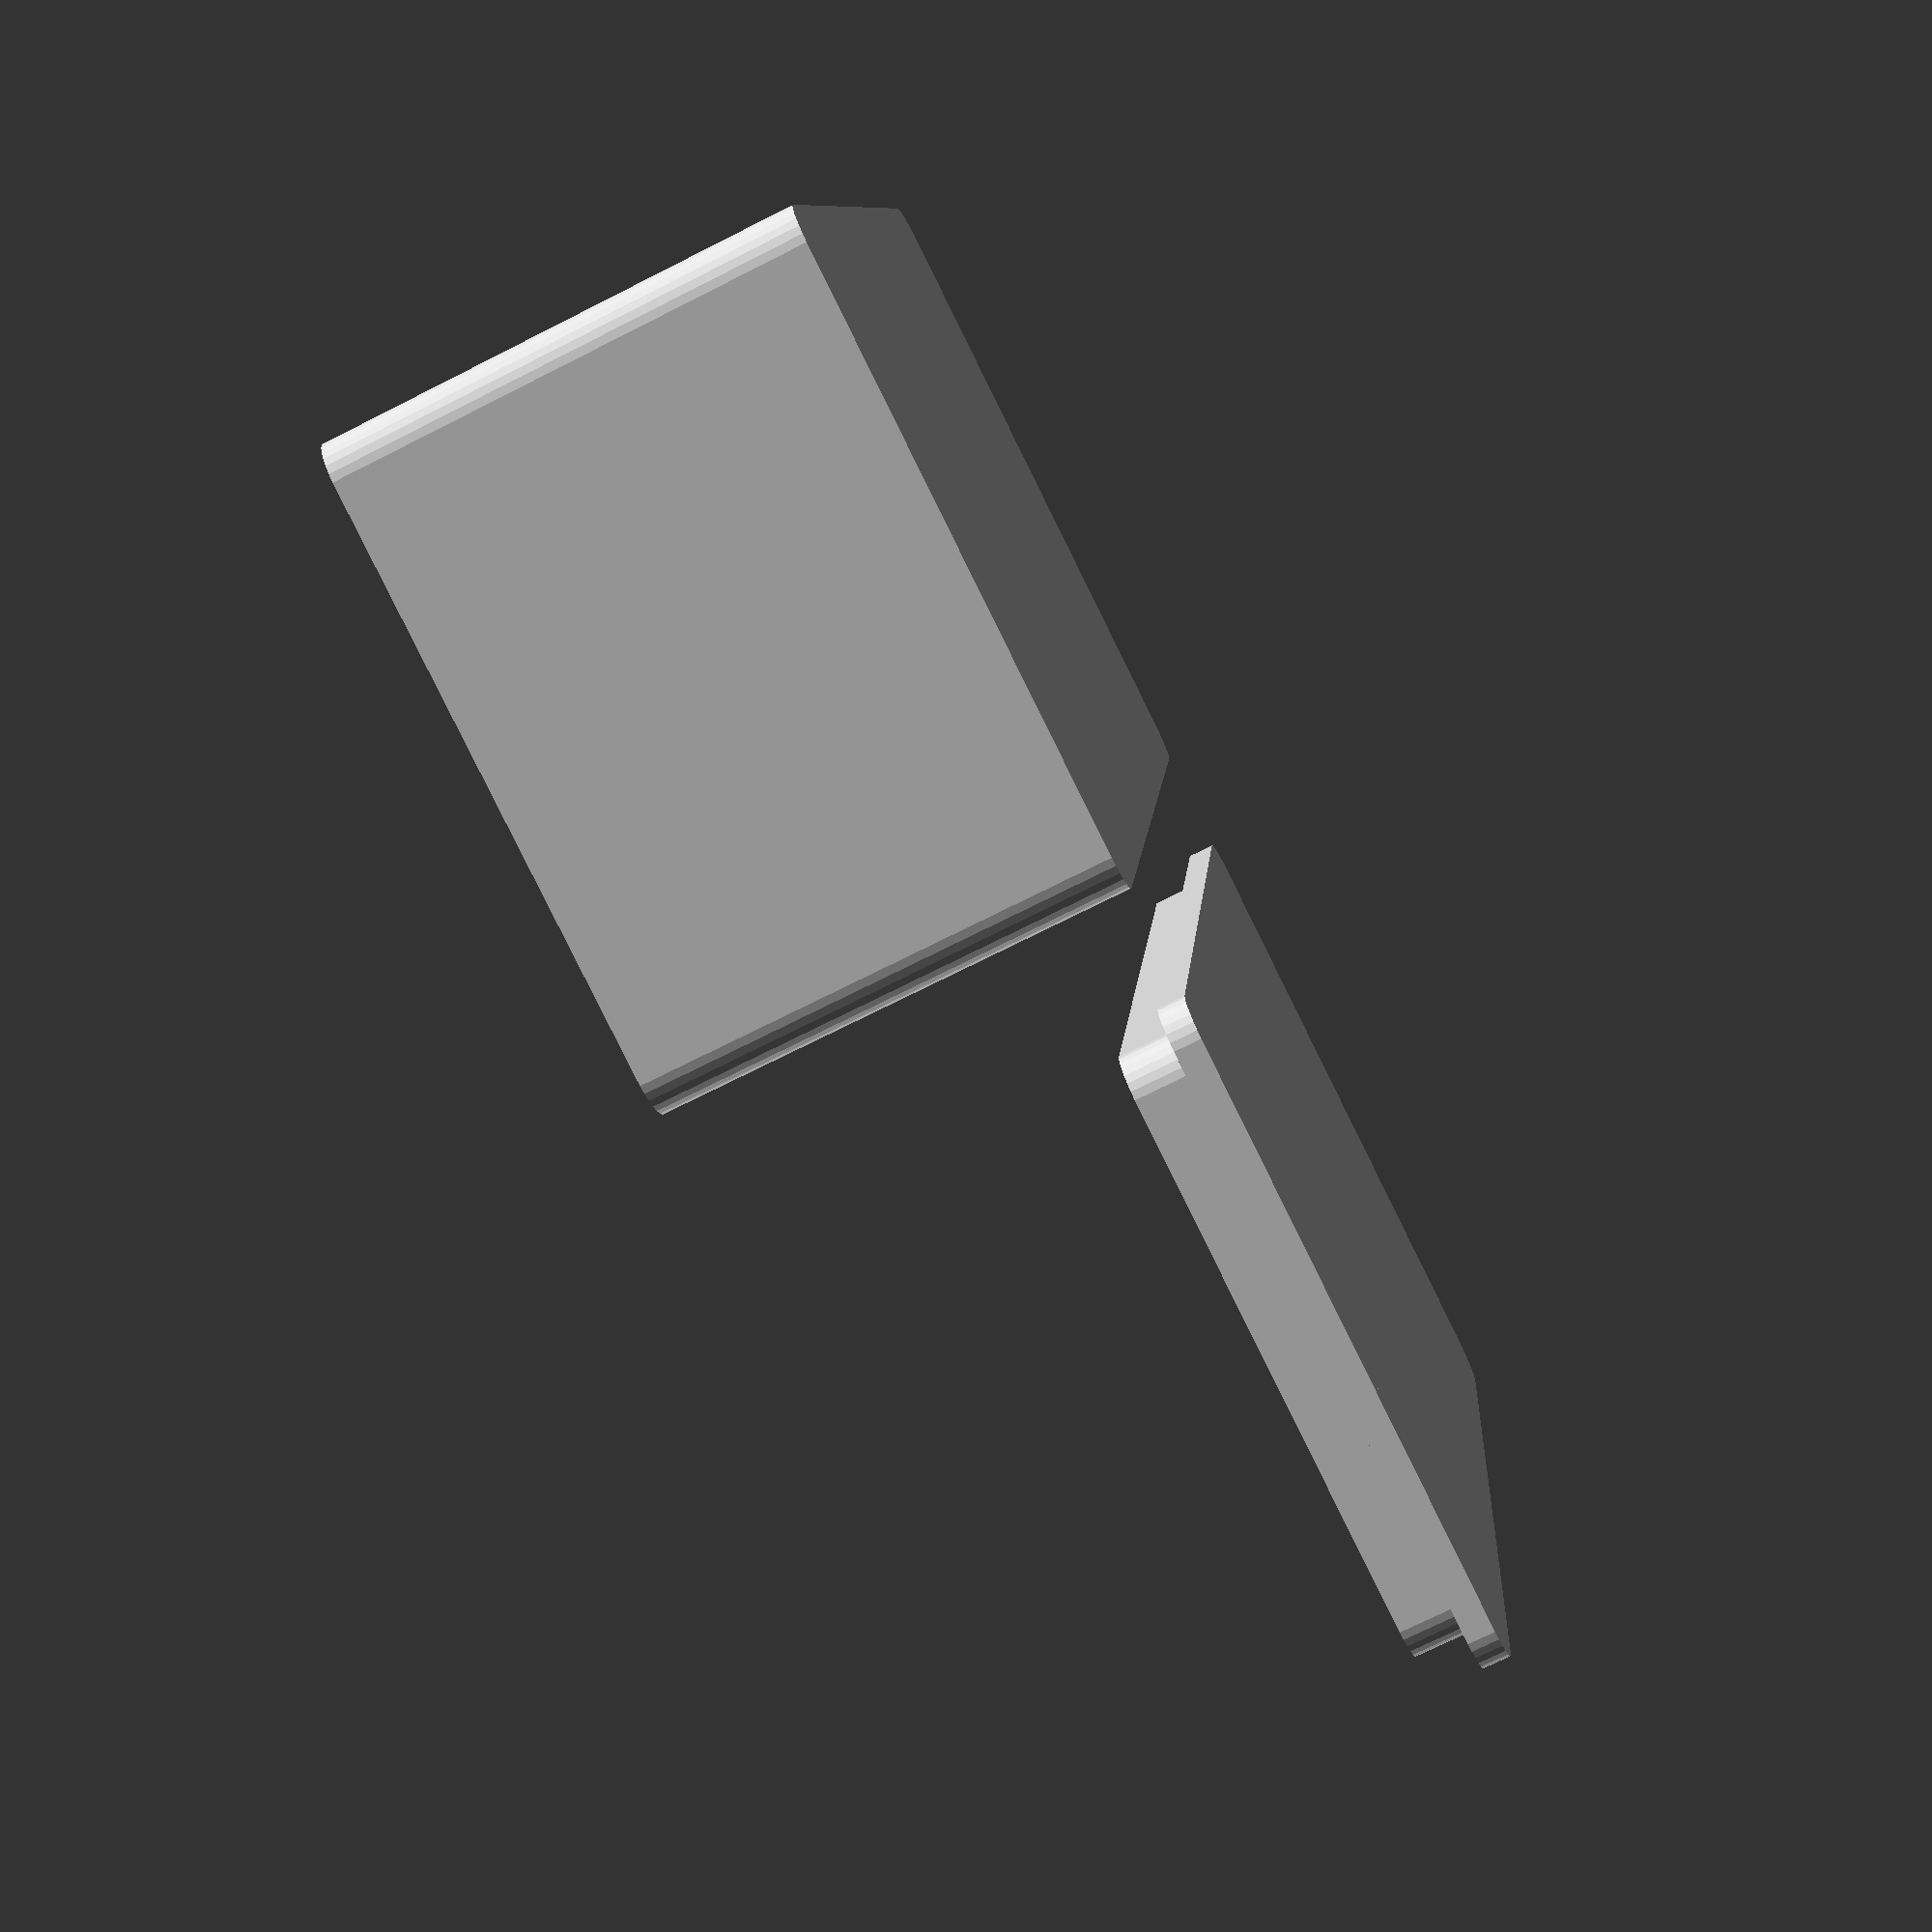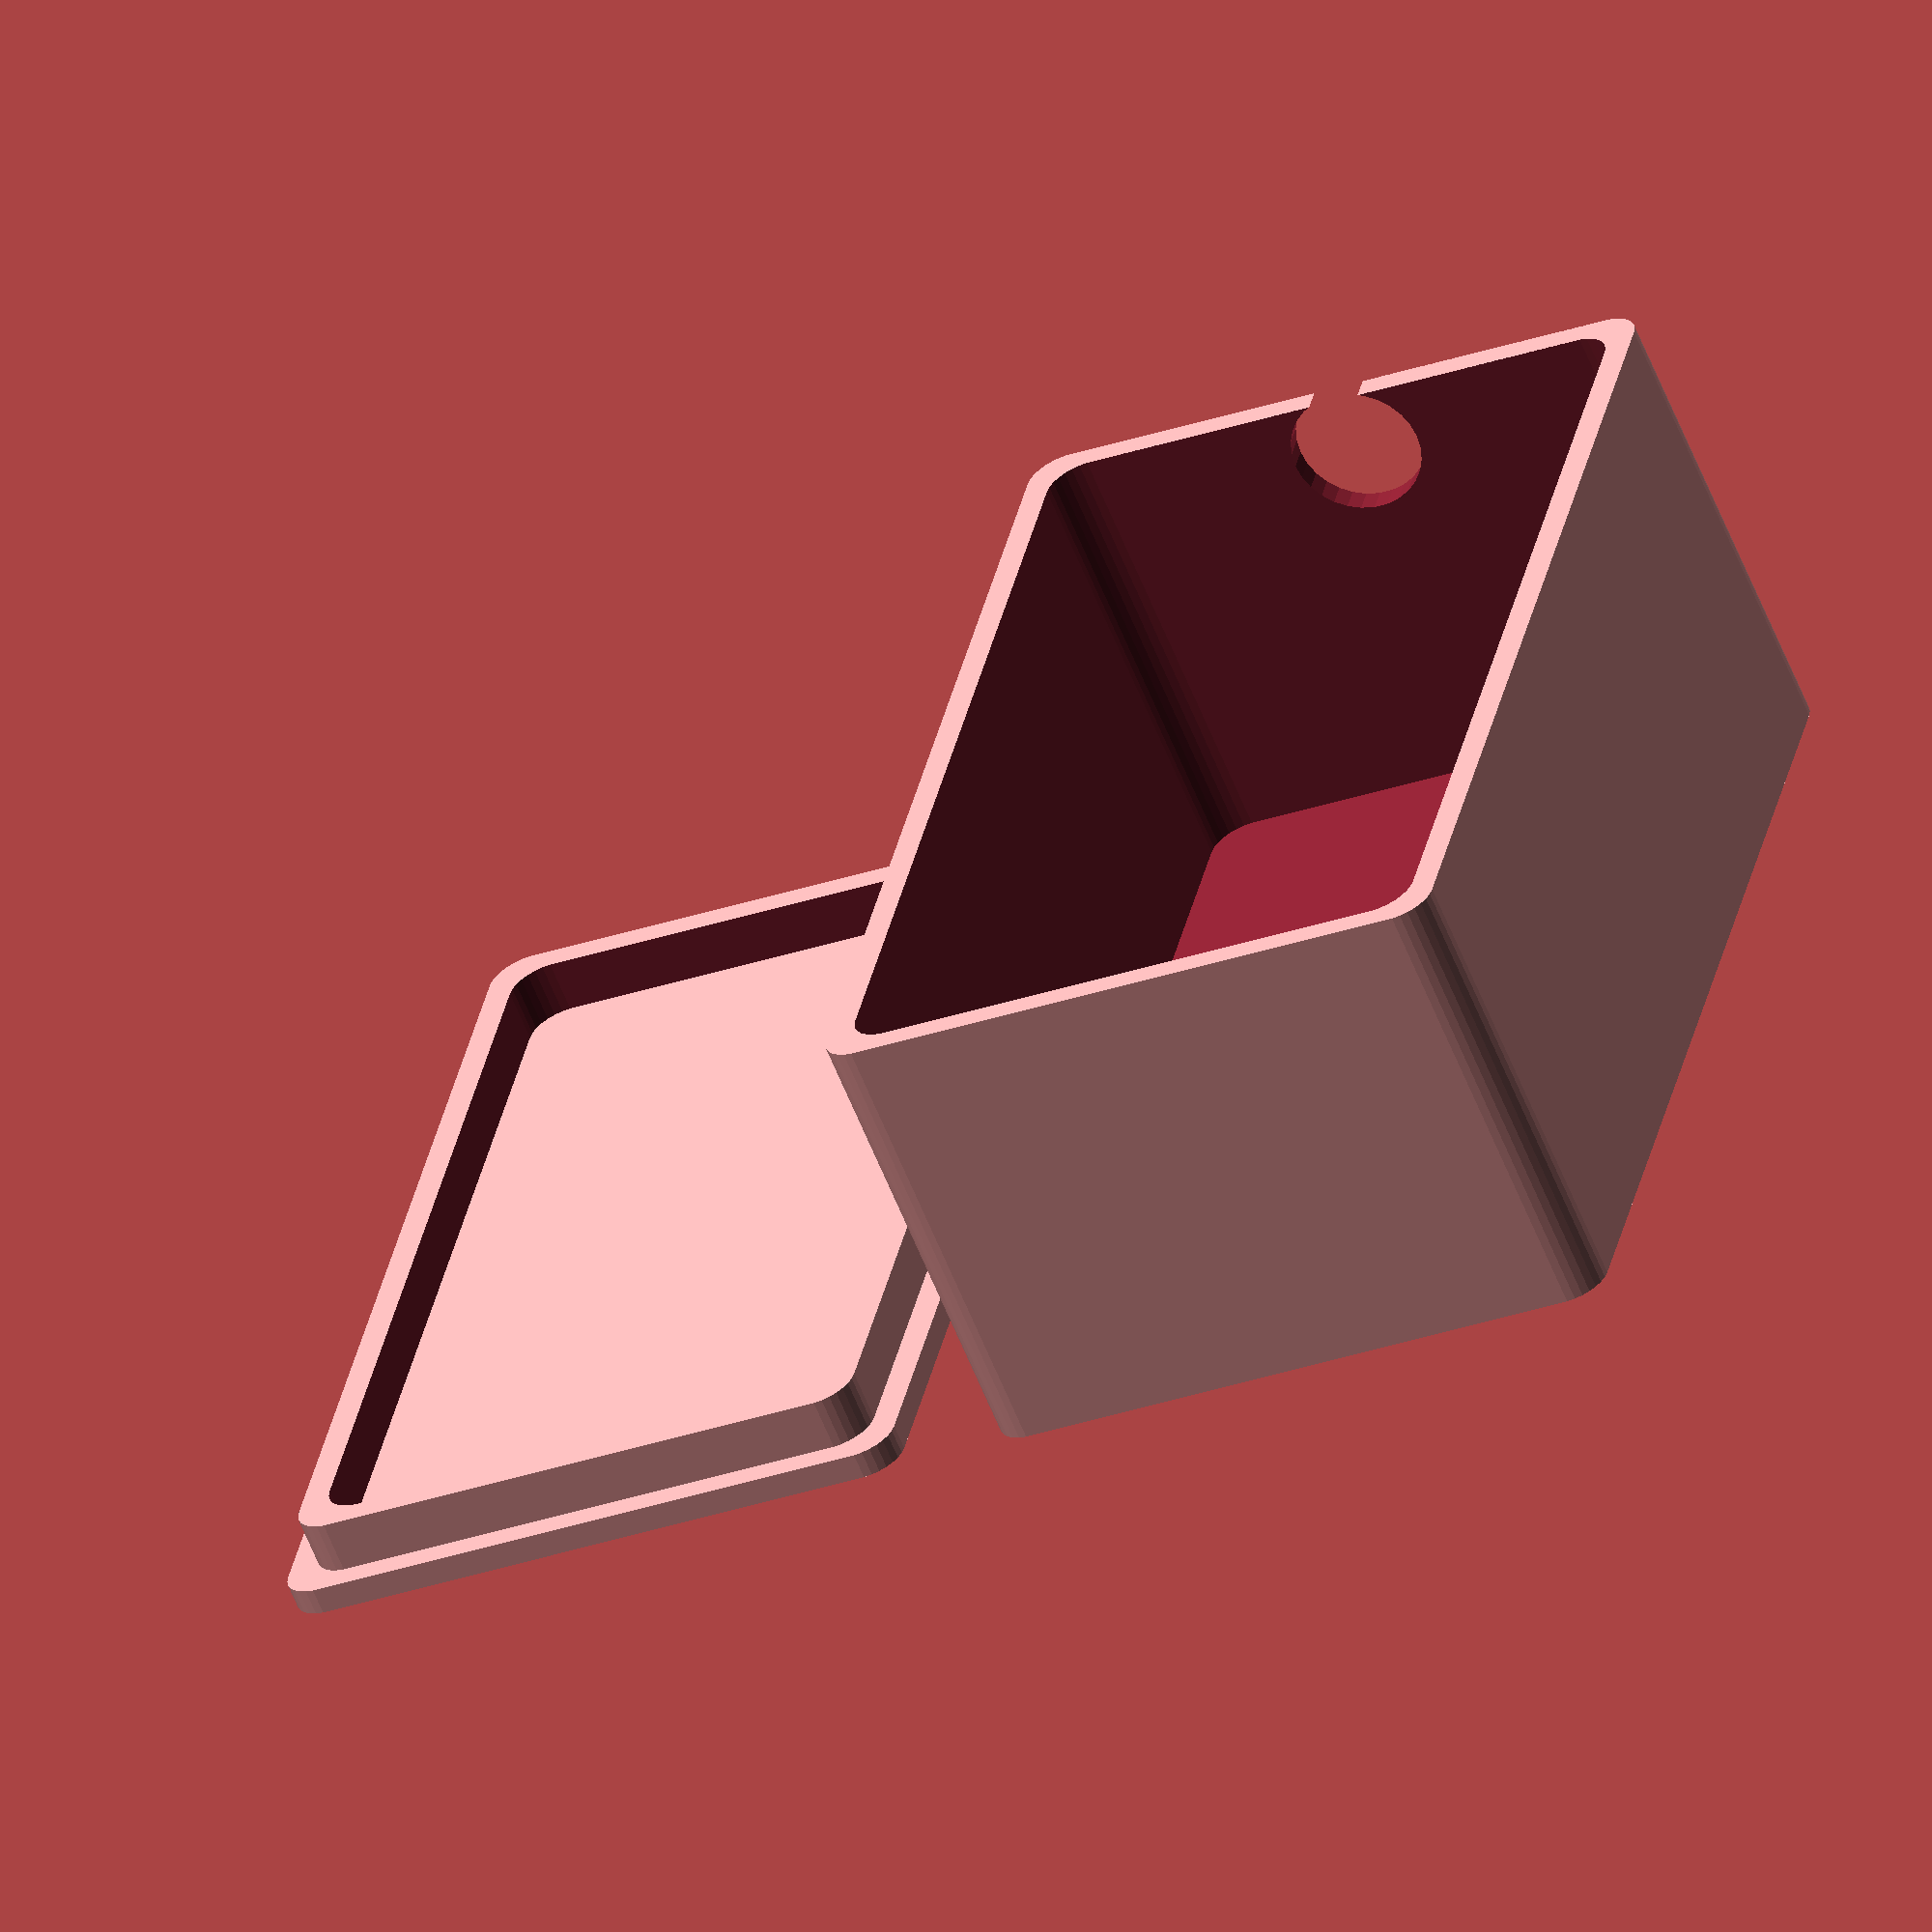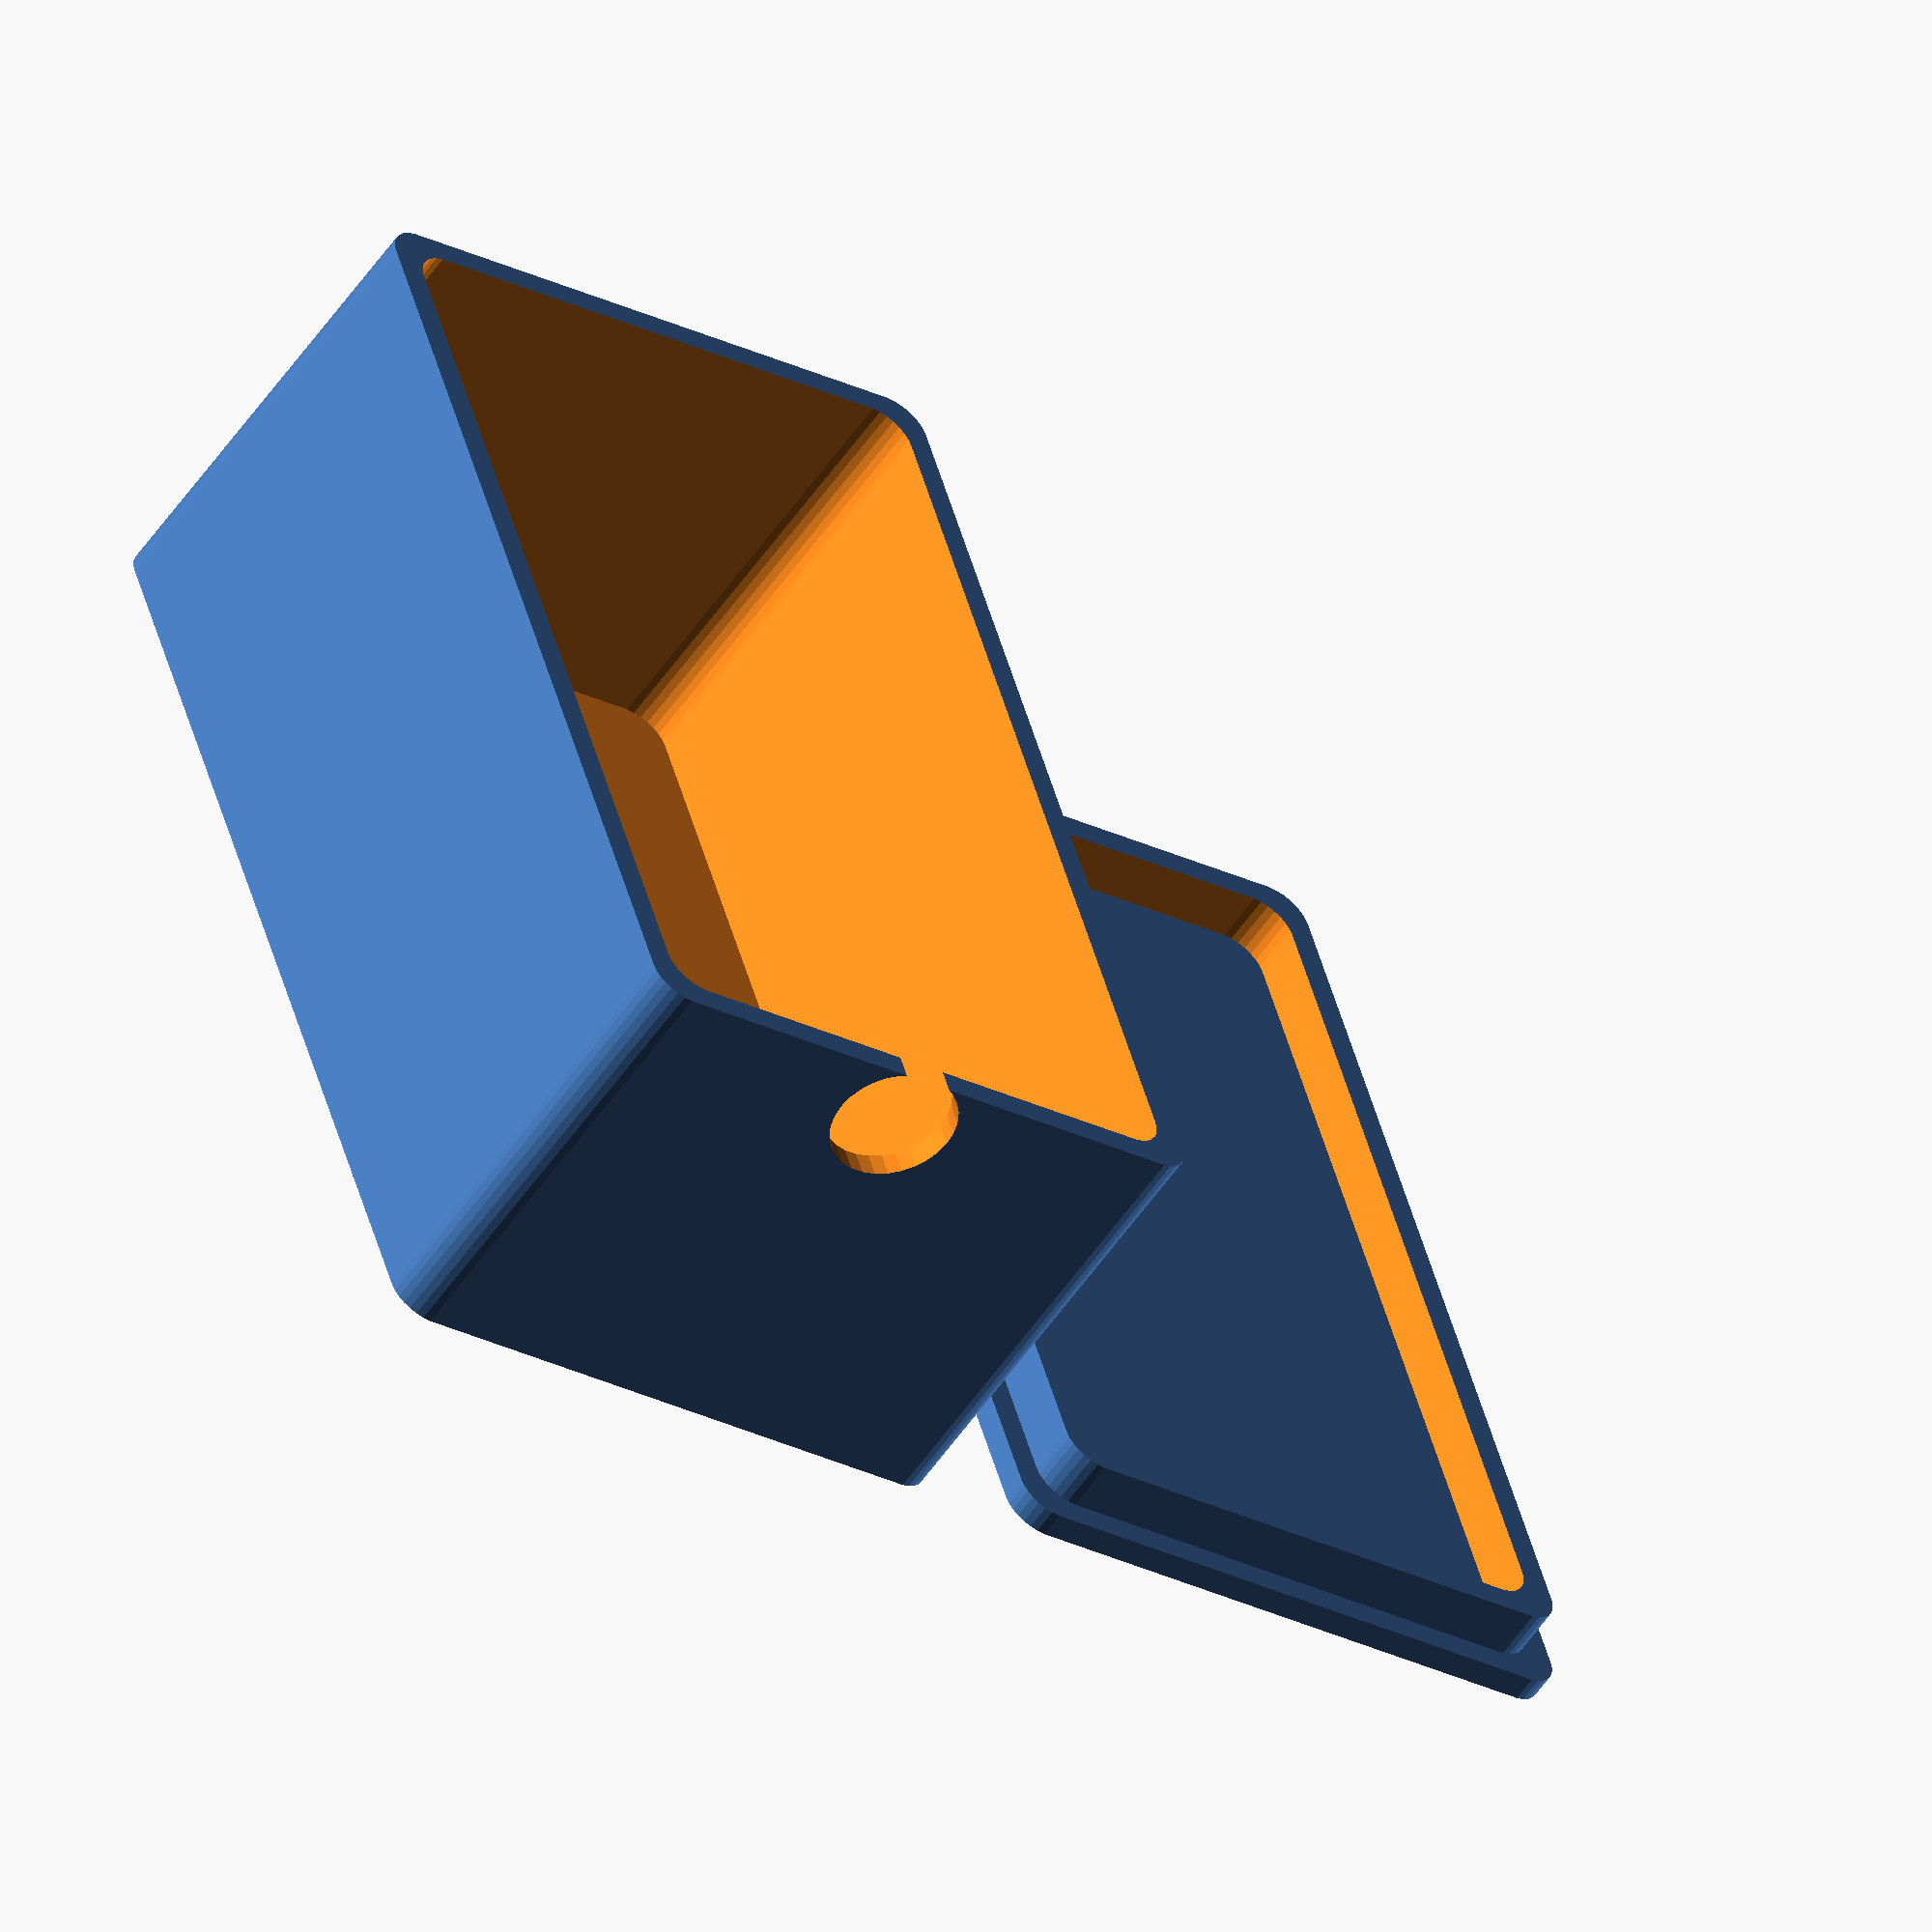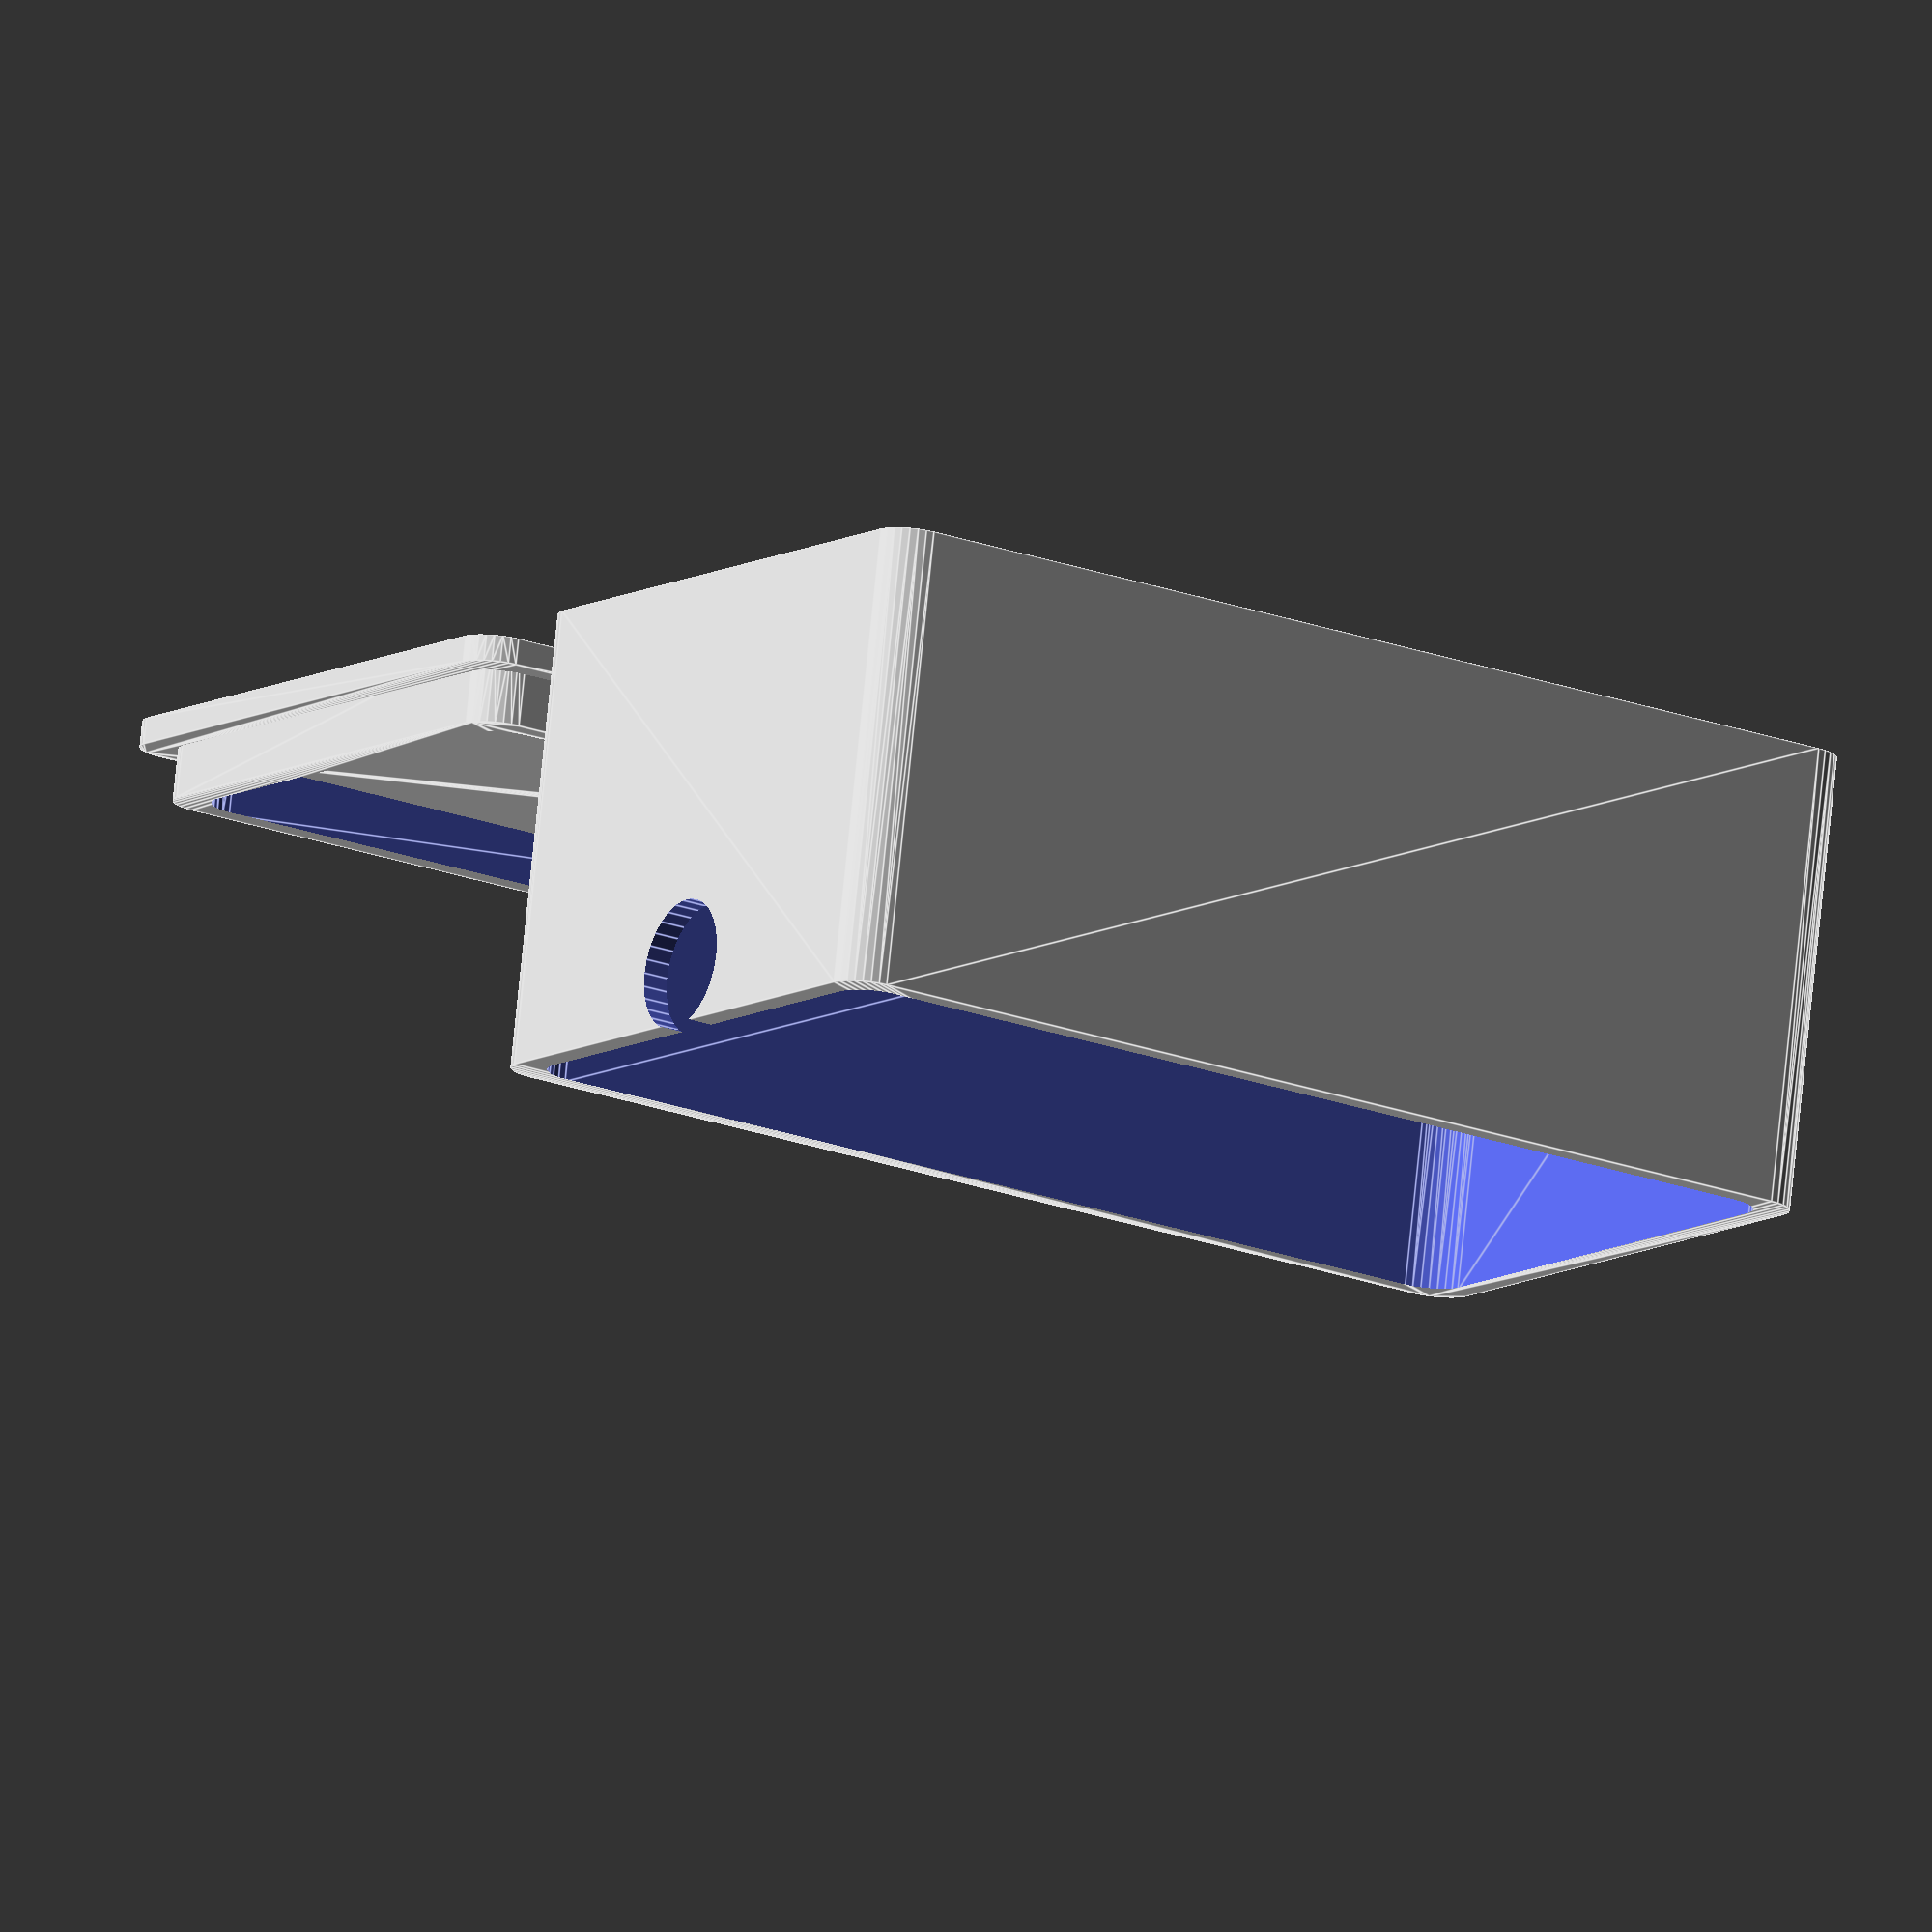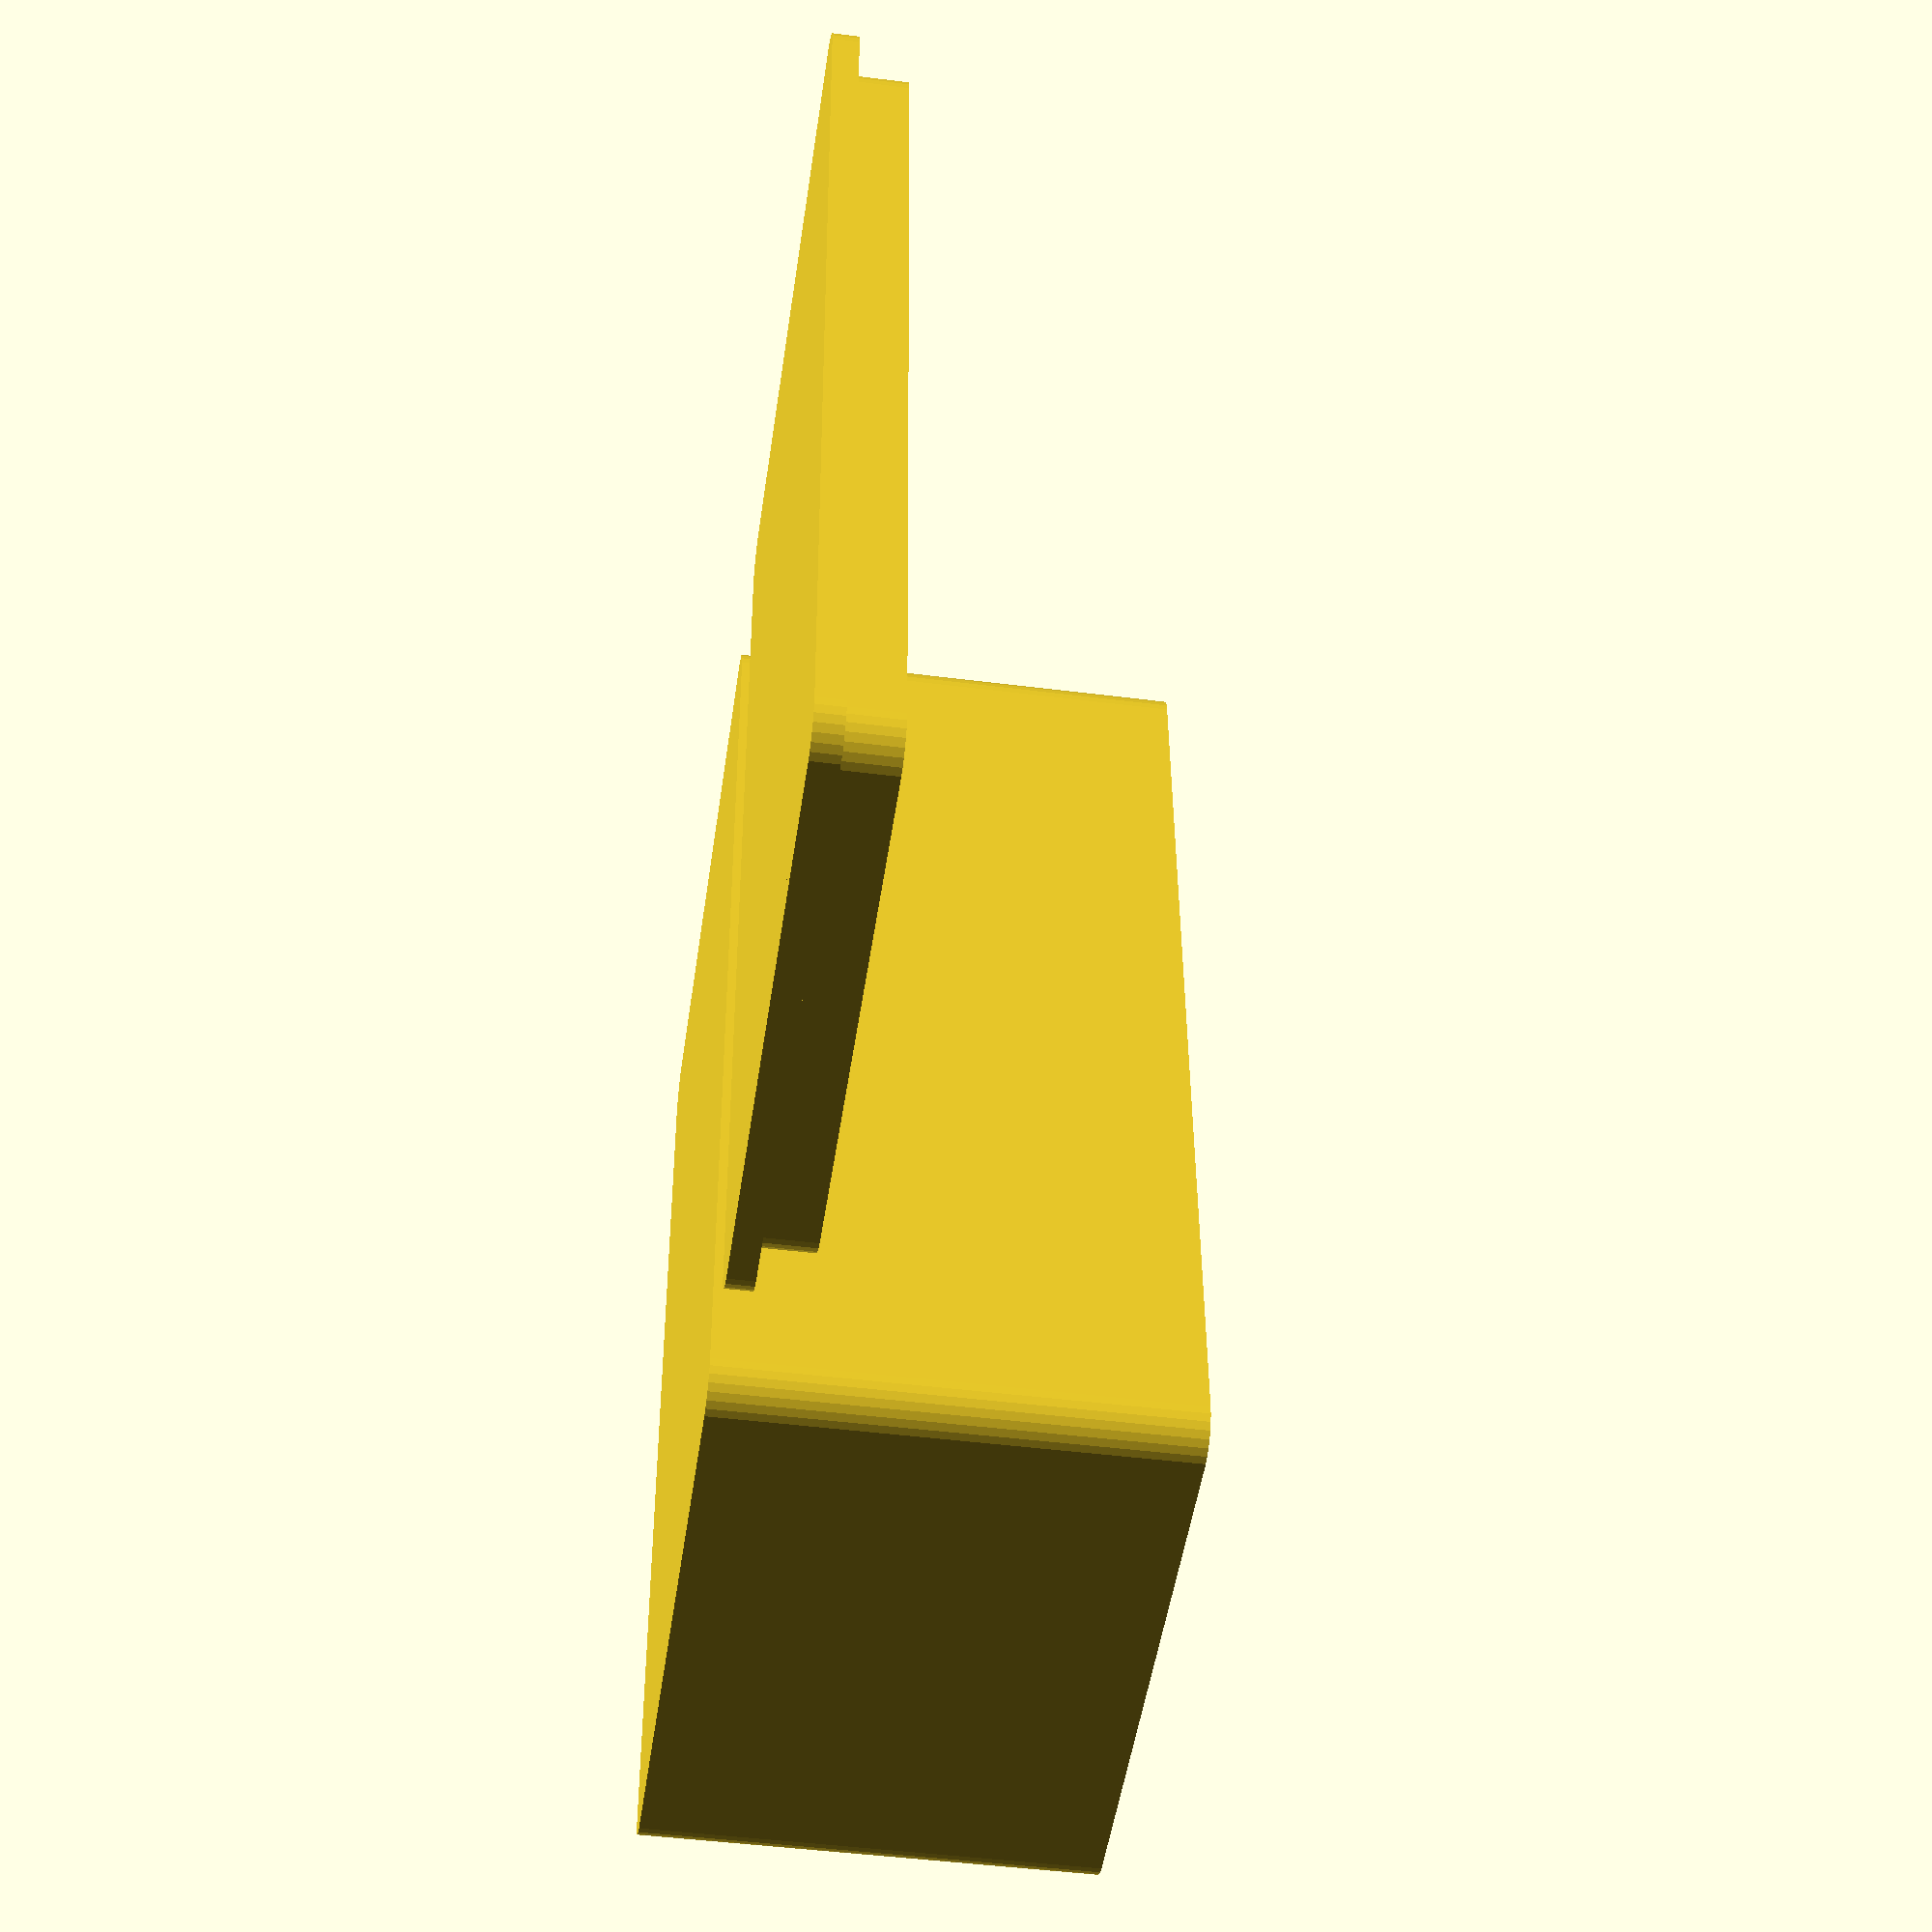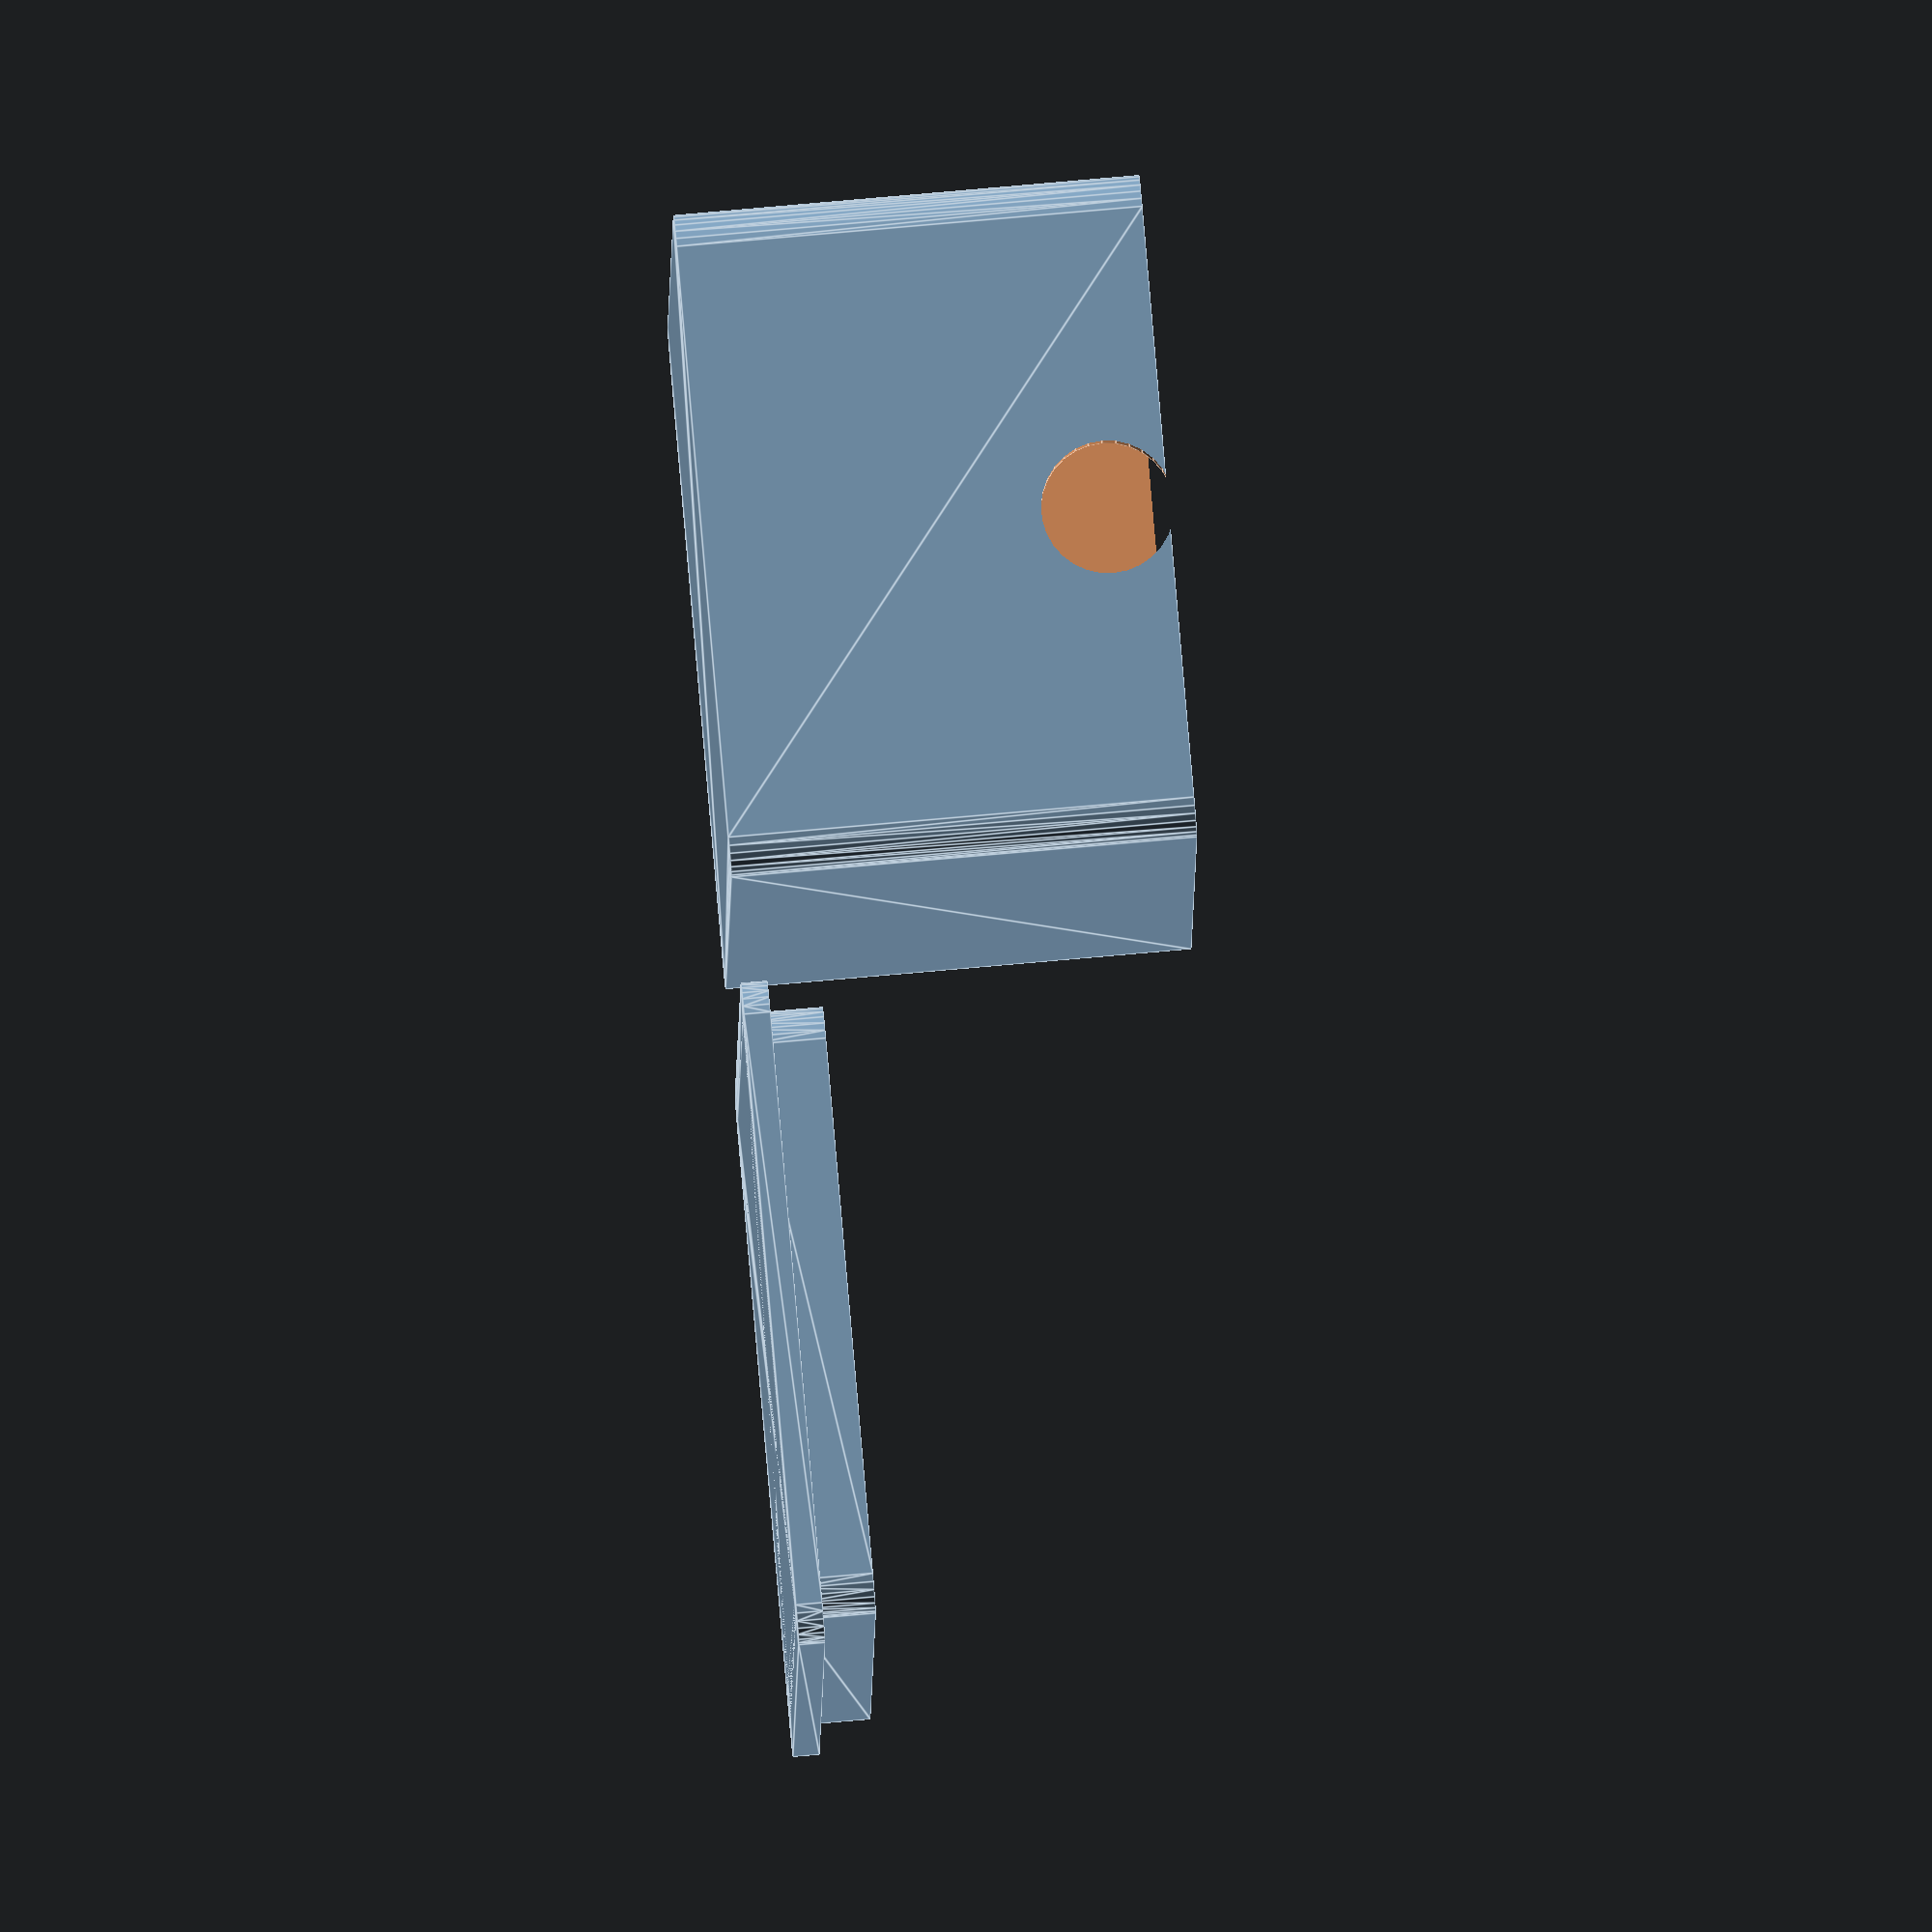
<openscad>
$fs=0.2;

length = 85; //4.1 * 25.4;
width= 50; //3.1 * 25.4;
height = 35; //1.6 * 25.4;
cornerRadius = 3;
slop = 0.1;
thick = 2.0;
wireRadius = 5;

lidSlop = 0.2; // the rim on the lid will be this much smaller than the box

centerWidth = width/2-cornerRadius;

translate([cornerRadius, cornerRadius, 0]){
  difference() {
    roundedBox(length, width, height, cornerRadius);
    translate([thick,thick,thick+slop])
      roundedBox(length-thick*2, width-thick*2, height-thick+slop, cornerRadius);

    // Hole for wires
    translate([centerWidth, -thick/3, height-(wireRadius/1.1)])
      rotate([90,0,0])
        cylinder(r=wireRadius, h=thick*2);

  }
}

// Make the lid
lidThick = thick + lidSlop/2;
translate([width*2+5, cornerRadius, 0]){
  mirror([1,0,0]) {
    roundedBox(length, width, thick, cornerRadius);
    difference() {
      translate([lidThick, lidThick, 0])
        roundedBox(length-lidThick*2, width-lidThick*2, thick+4, cornerRadius);
      translate([lidThick*2, lidThick*2, 0+slop])
        roundedBox(length-lidThick*4, width-lidThick*4, thick+4+slop, cornerRadius);    
    }
  }
}


module roundedBox(length, width, height, radius){
  dRadius = 2*radius;

  //cube bottom right
  //translate([width-dRadius,-radius,0])
  //  cube(size=[radius,radius,height+0.01]);

  //cube top left
  //translate([-radius,length-dRadius,0])
  //  cube(size=[radius,radius,height+0.01]);

  //base rounded shape
  minkowski() {
    cube(size=[width-dRadius,length-dRadius, height]);
    cylinder(r=radius, h=0.01);
  } 
}
</openscad>
<views>
elev=73.0 azim=170.7 roll=116.8 proj=p view=wireframe
elev=62.0 azim=191.9 roll=22.0 proj=o view=wireframe
elev=55.6 azim=342.9 roll=326.0 proj=o view=wireframe
elev=283.1 azim=122.6 roll=5.8 proj=o view=edges
elev=226.4 azim=2.8 roll=278.3 proj=p view=solid
elev=99.7 azim=356.4 roll=275.0 proj=o view=edges
</views>
